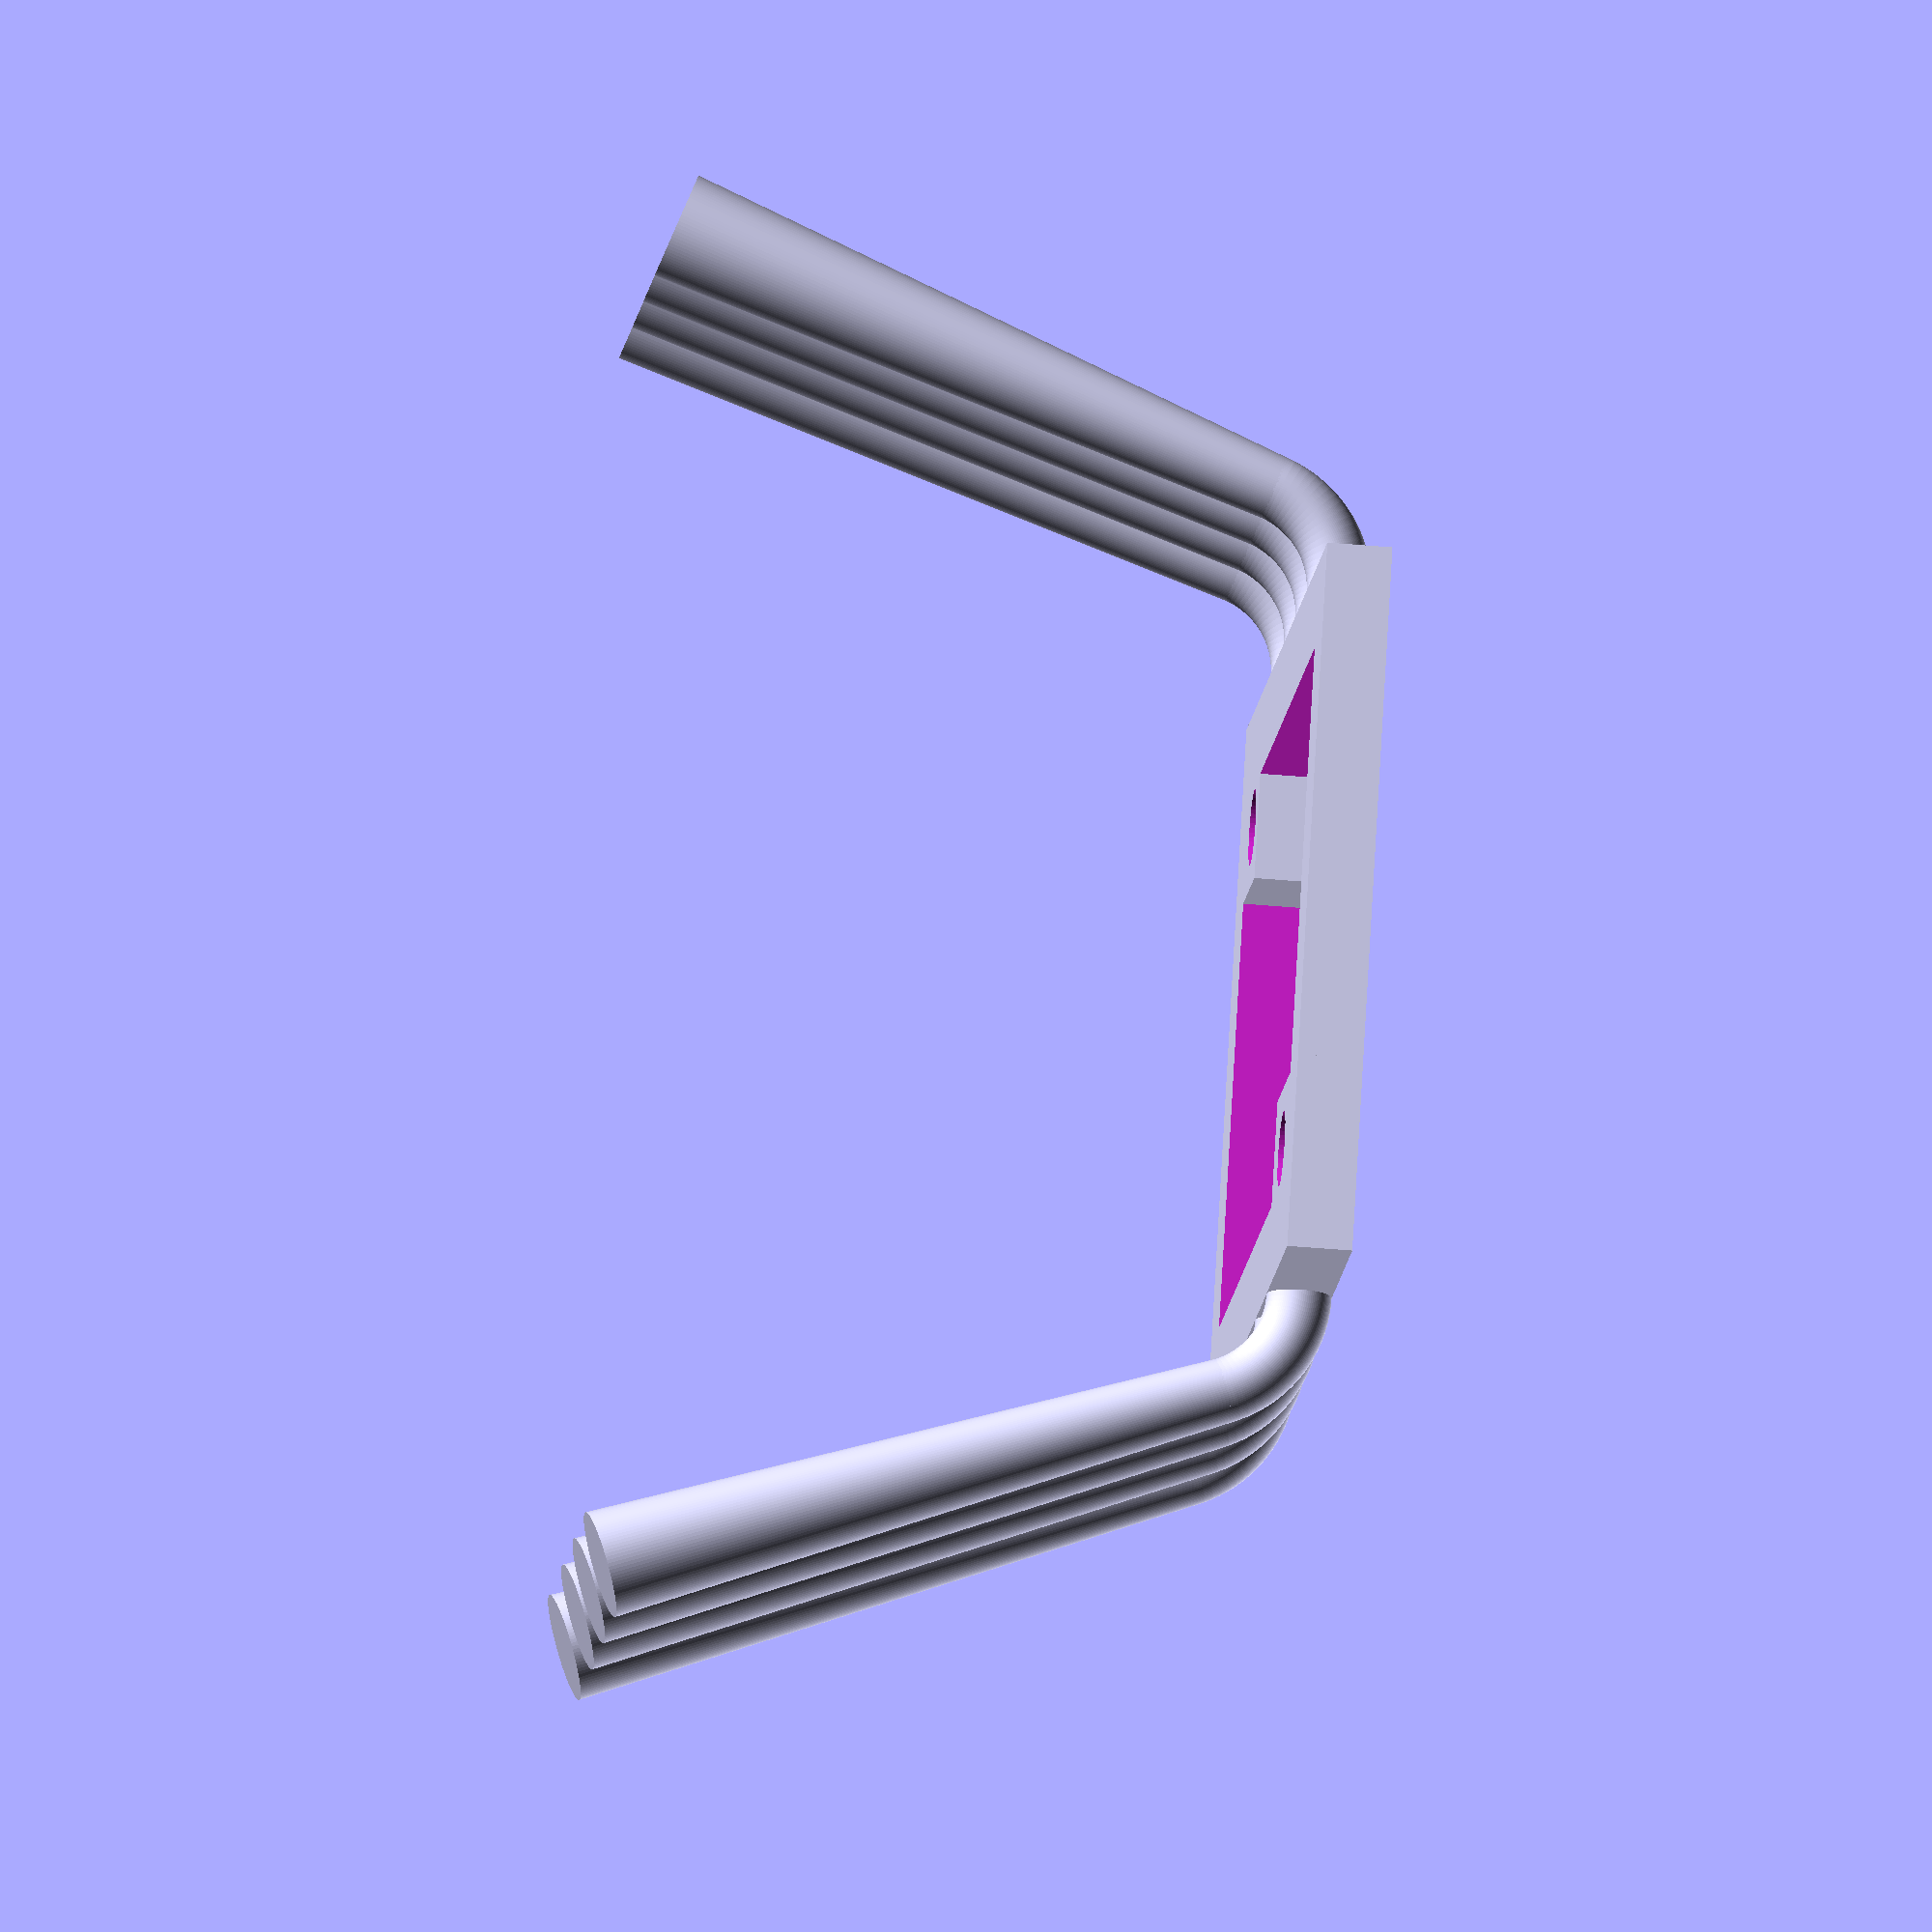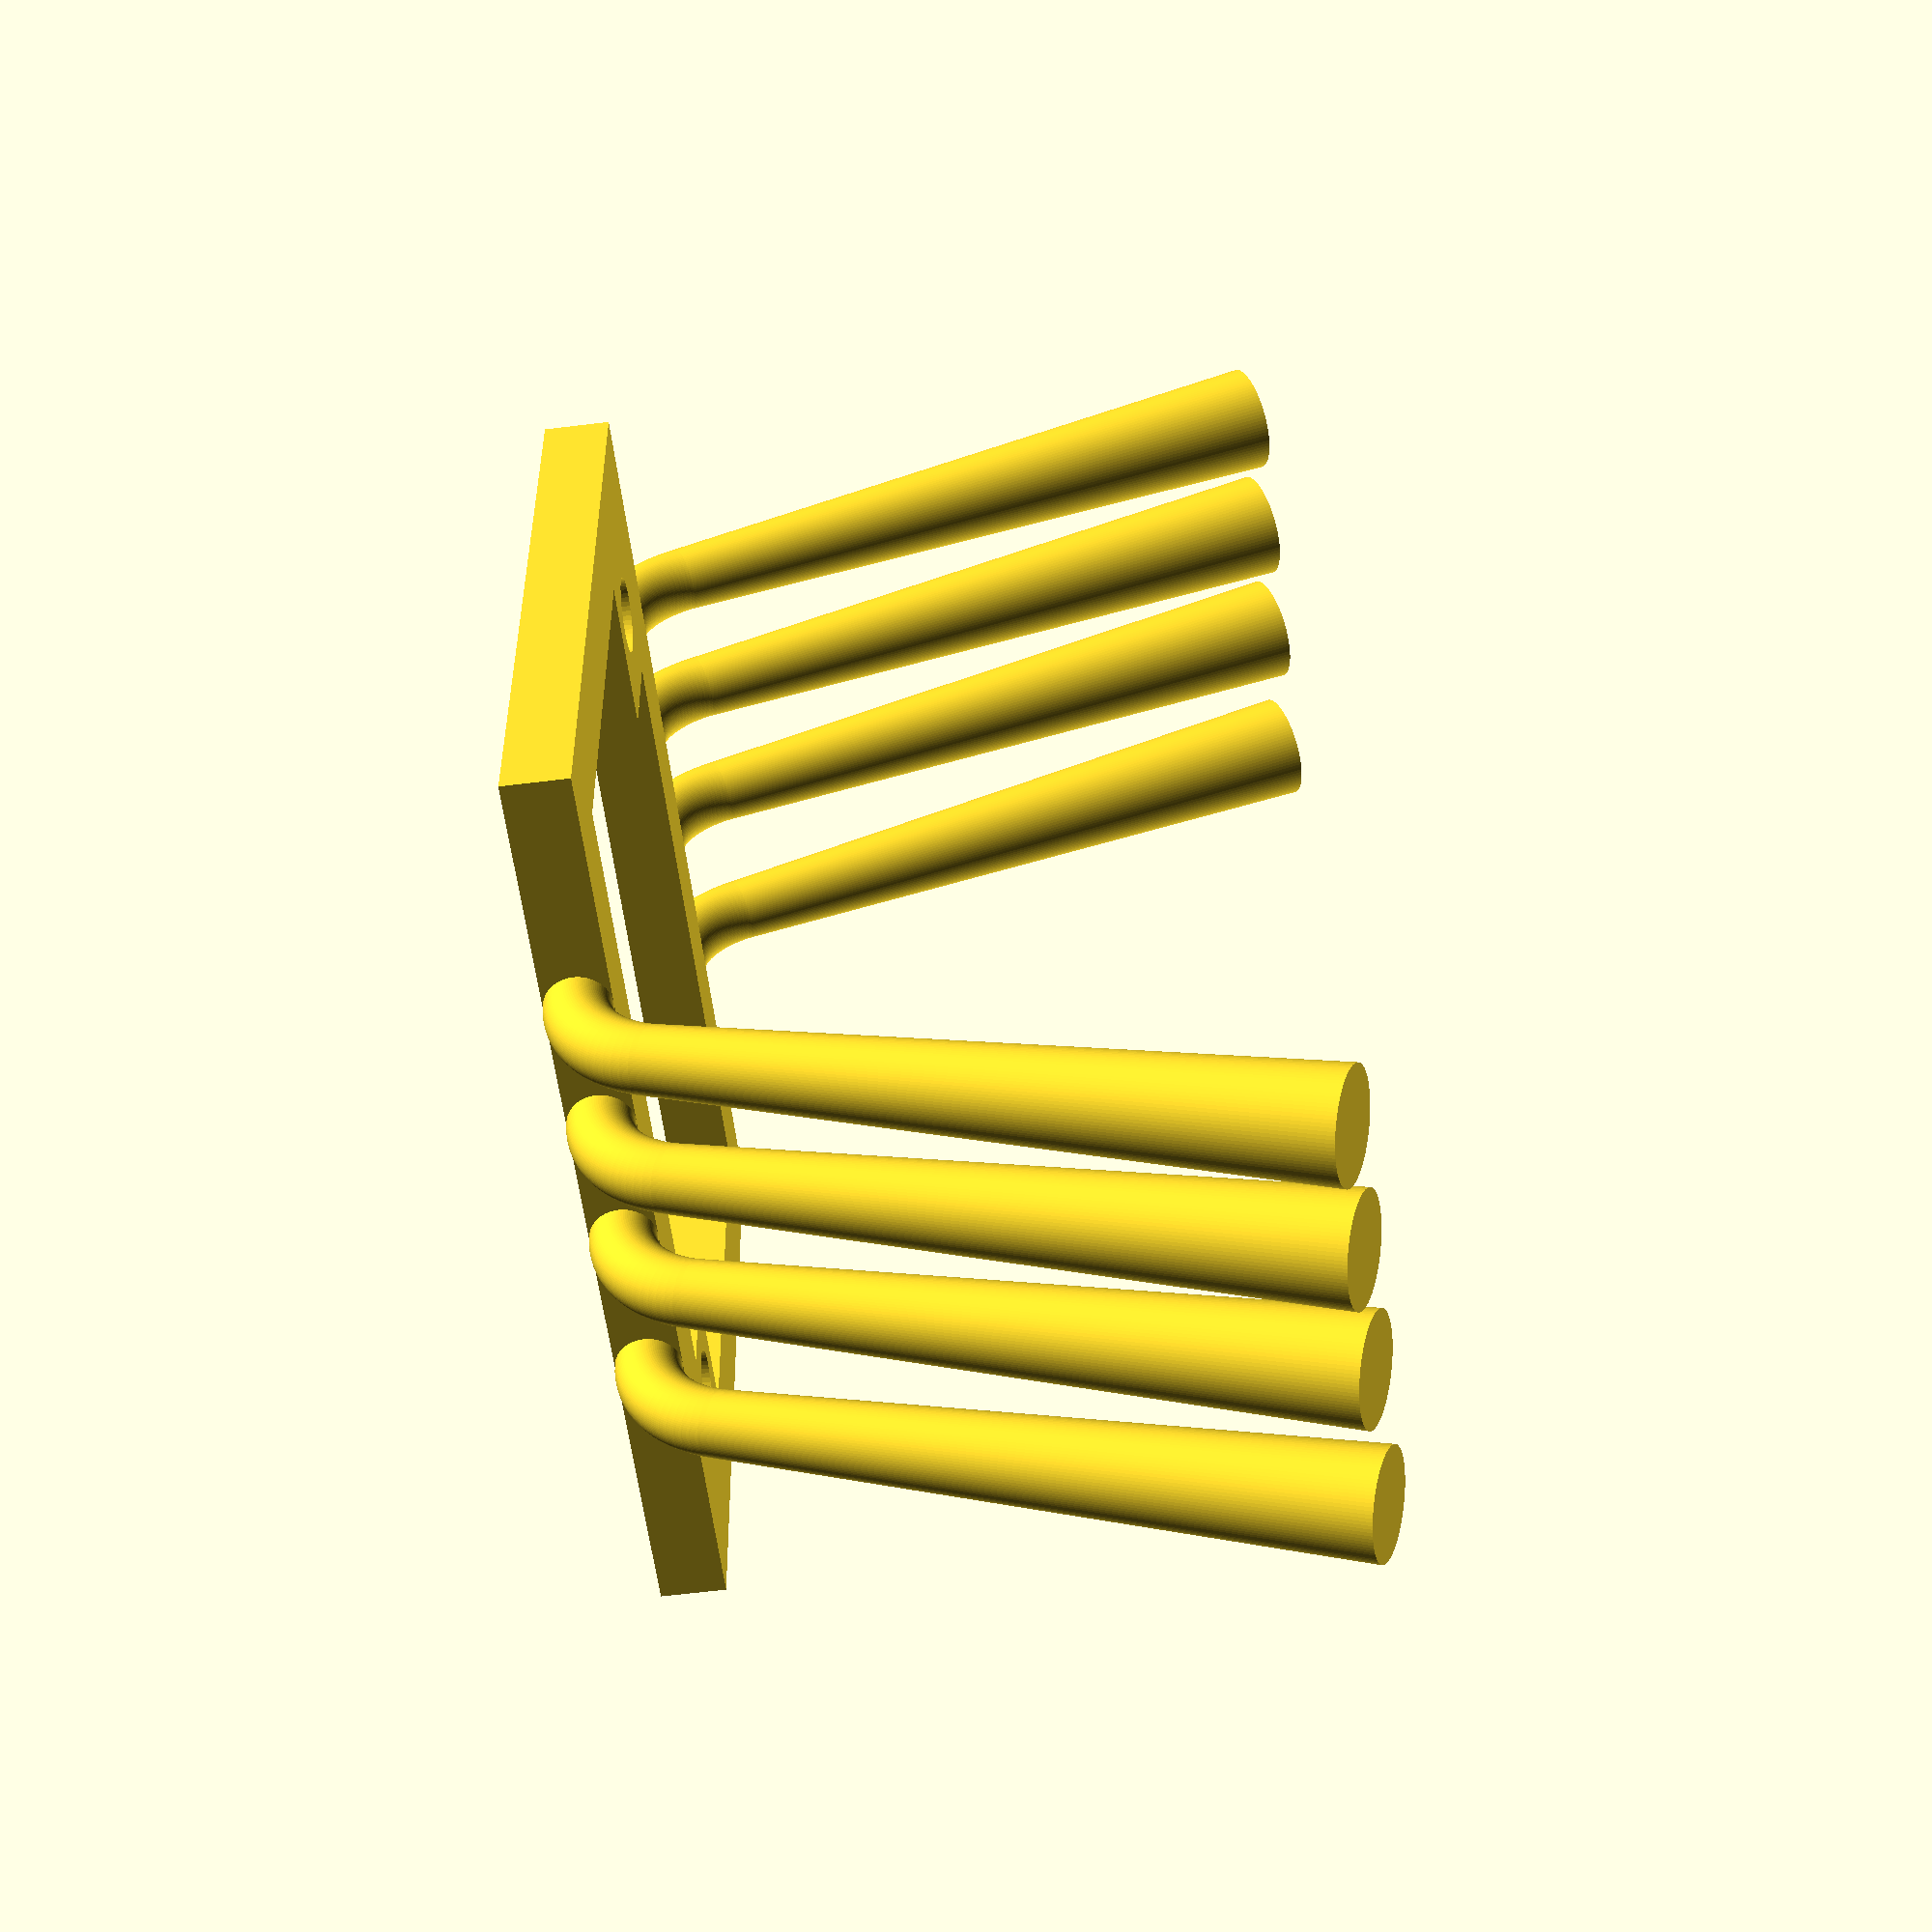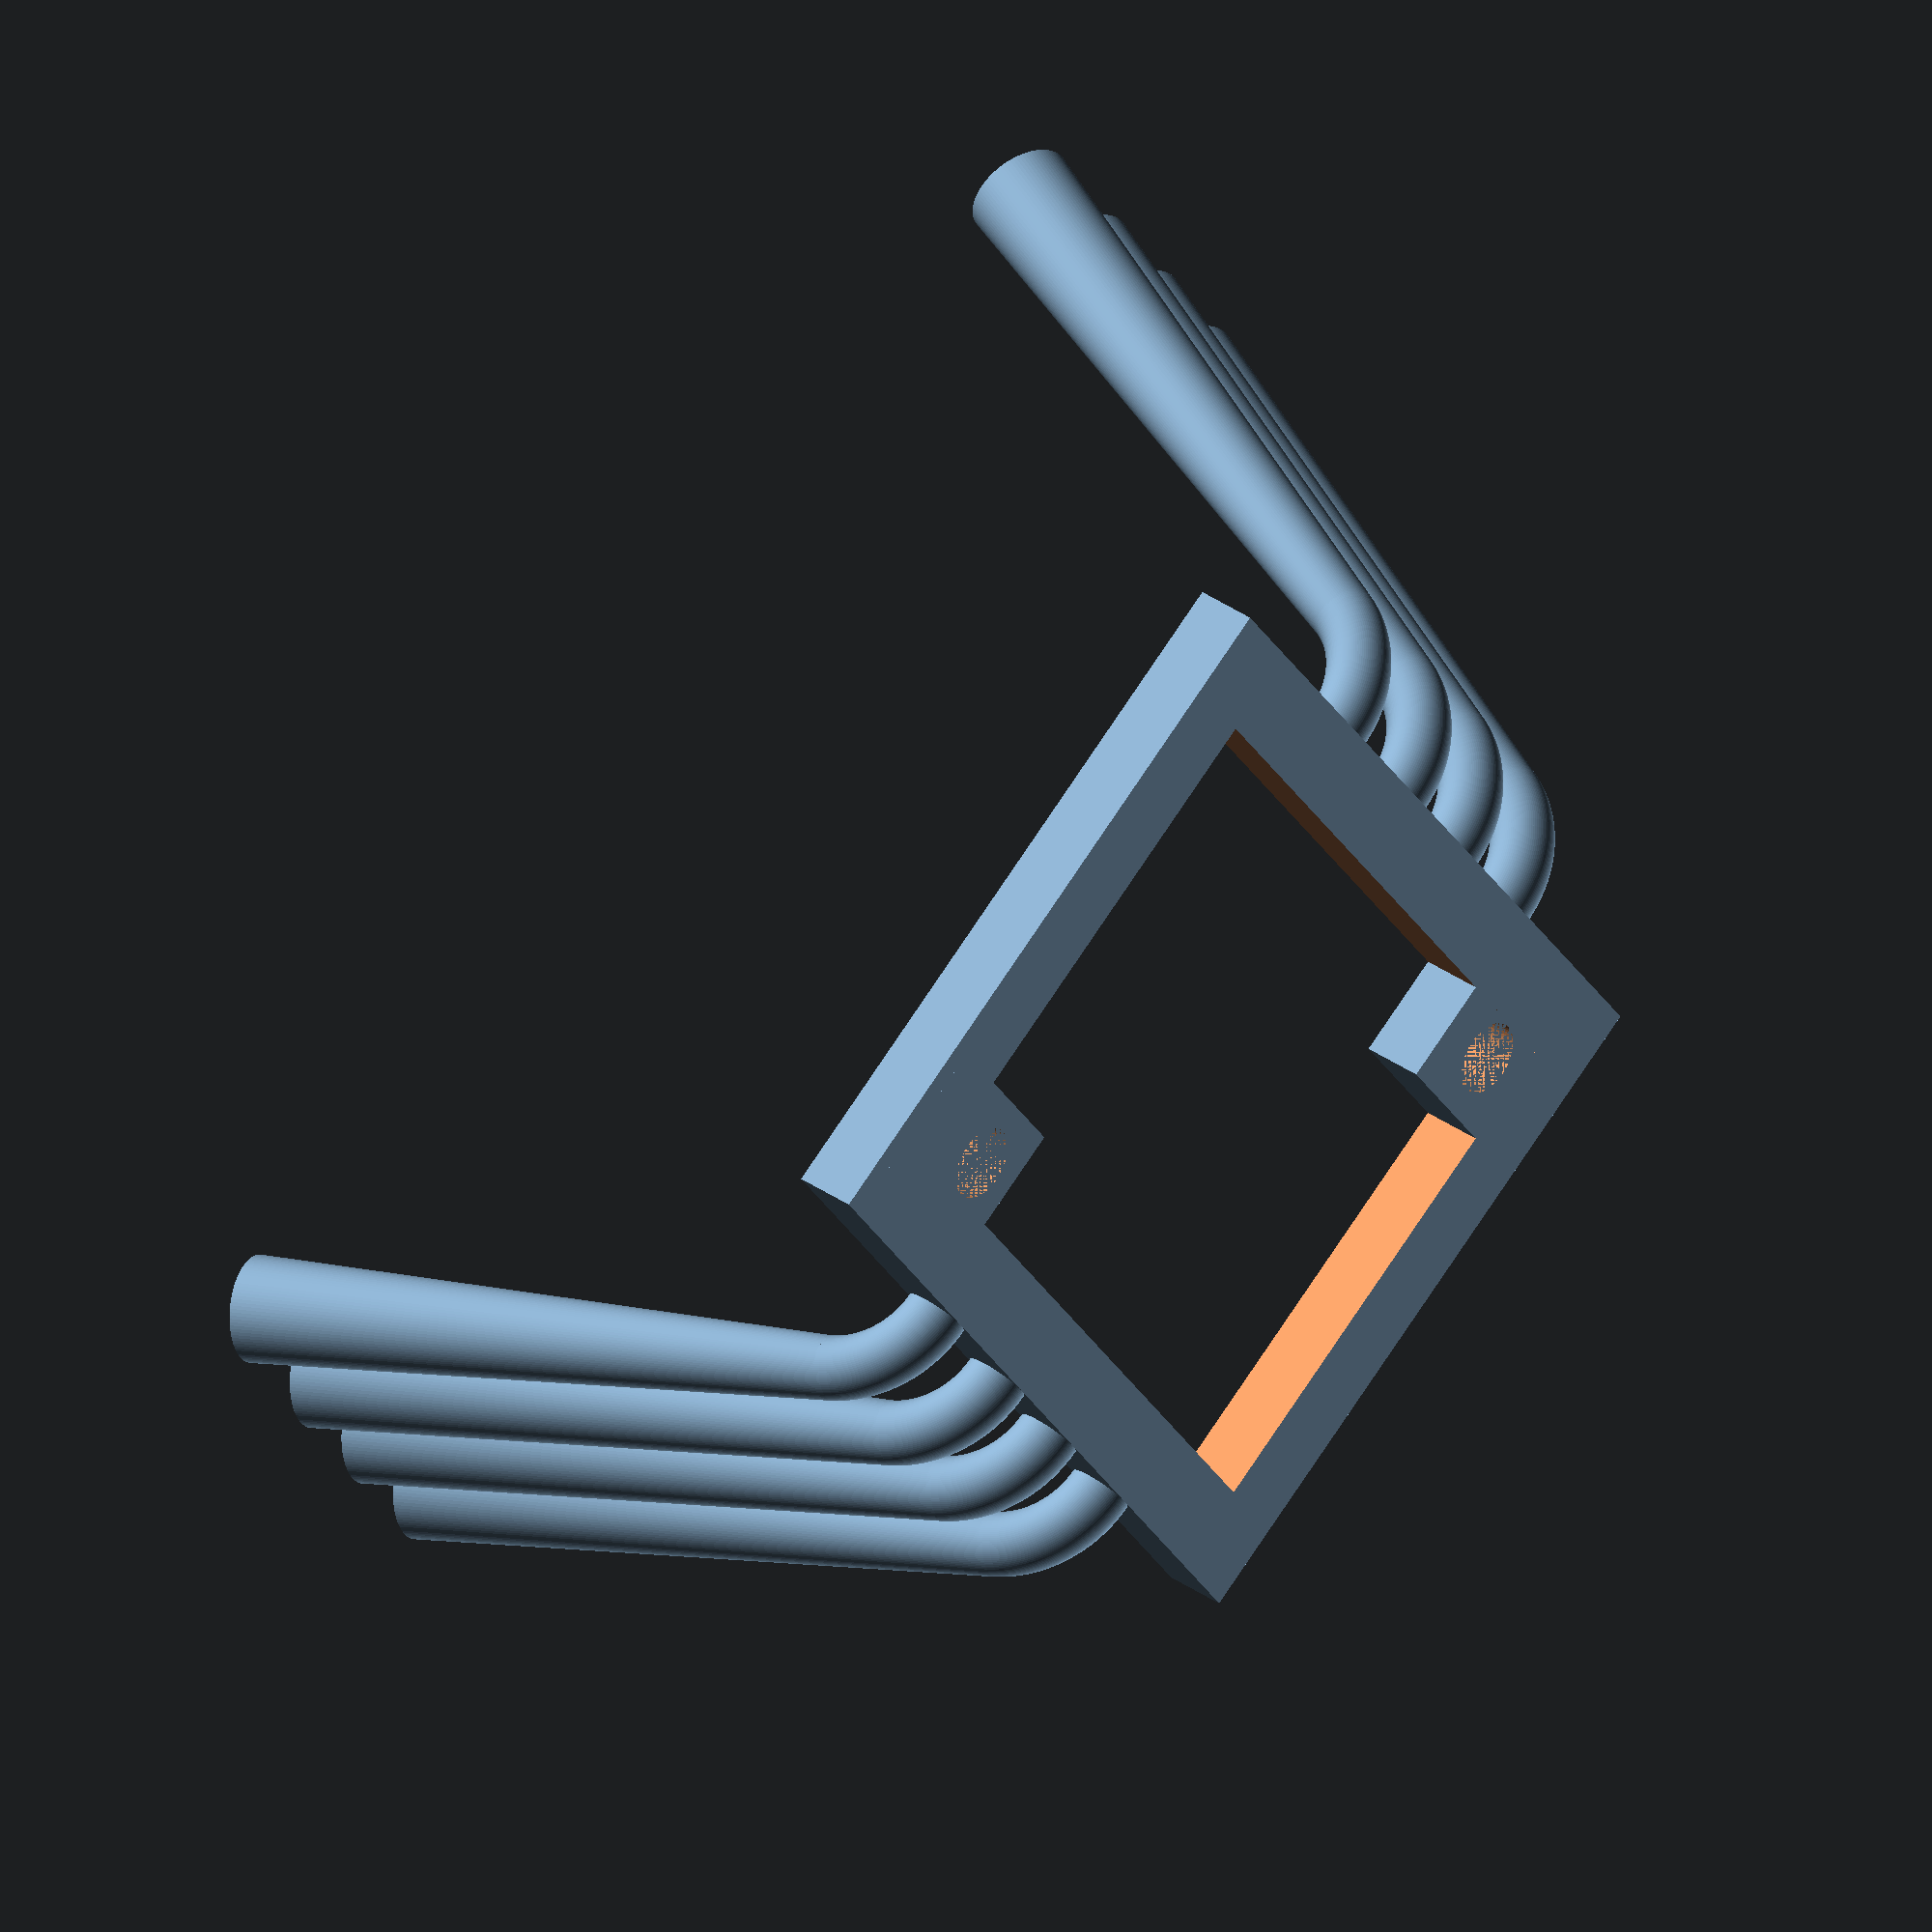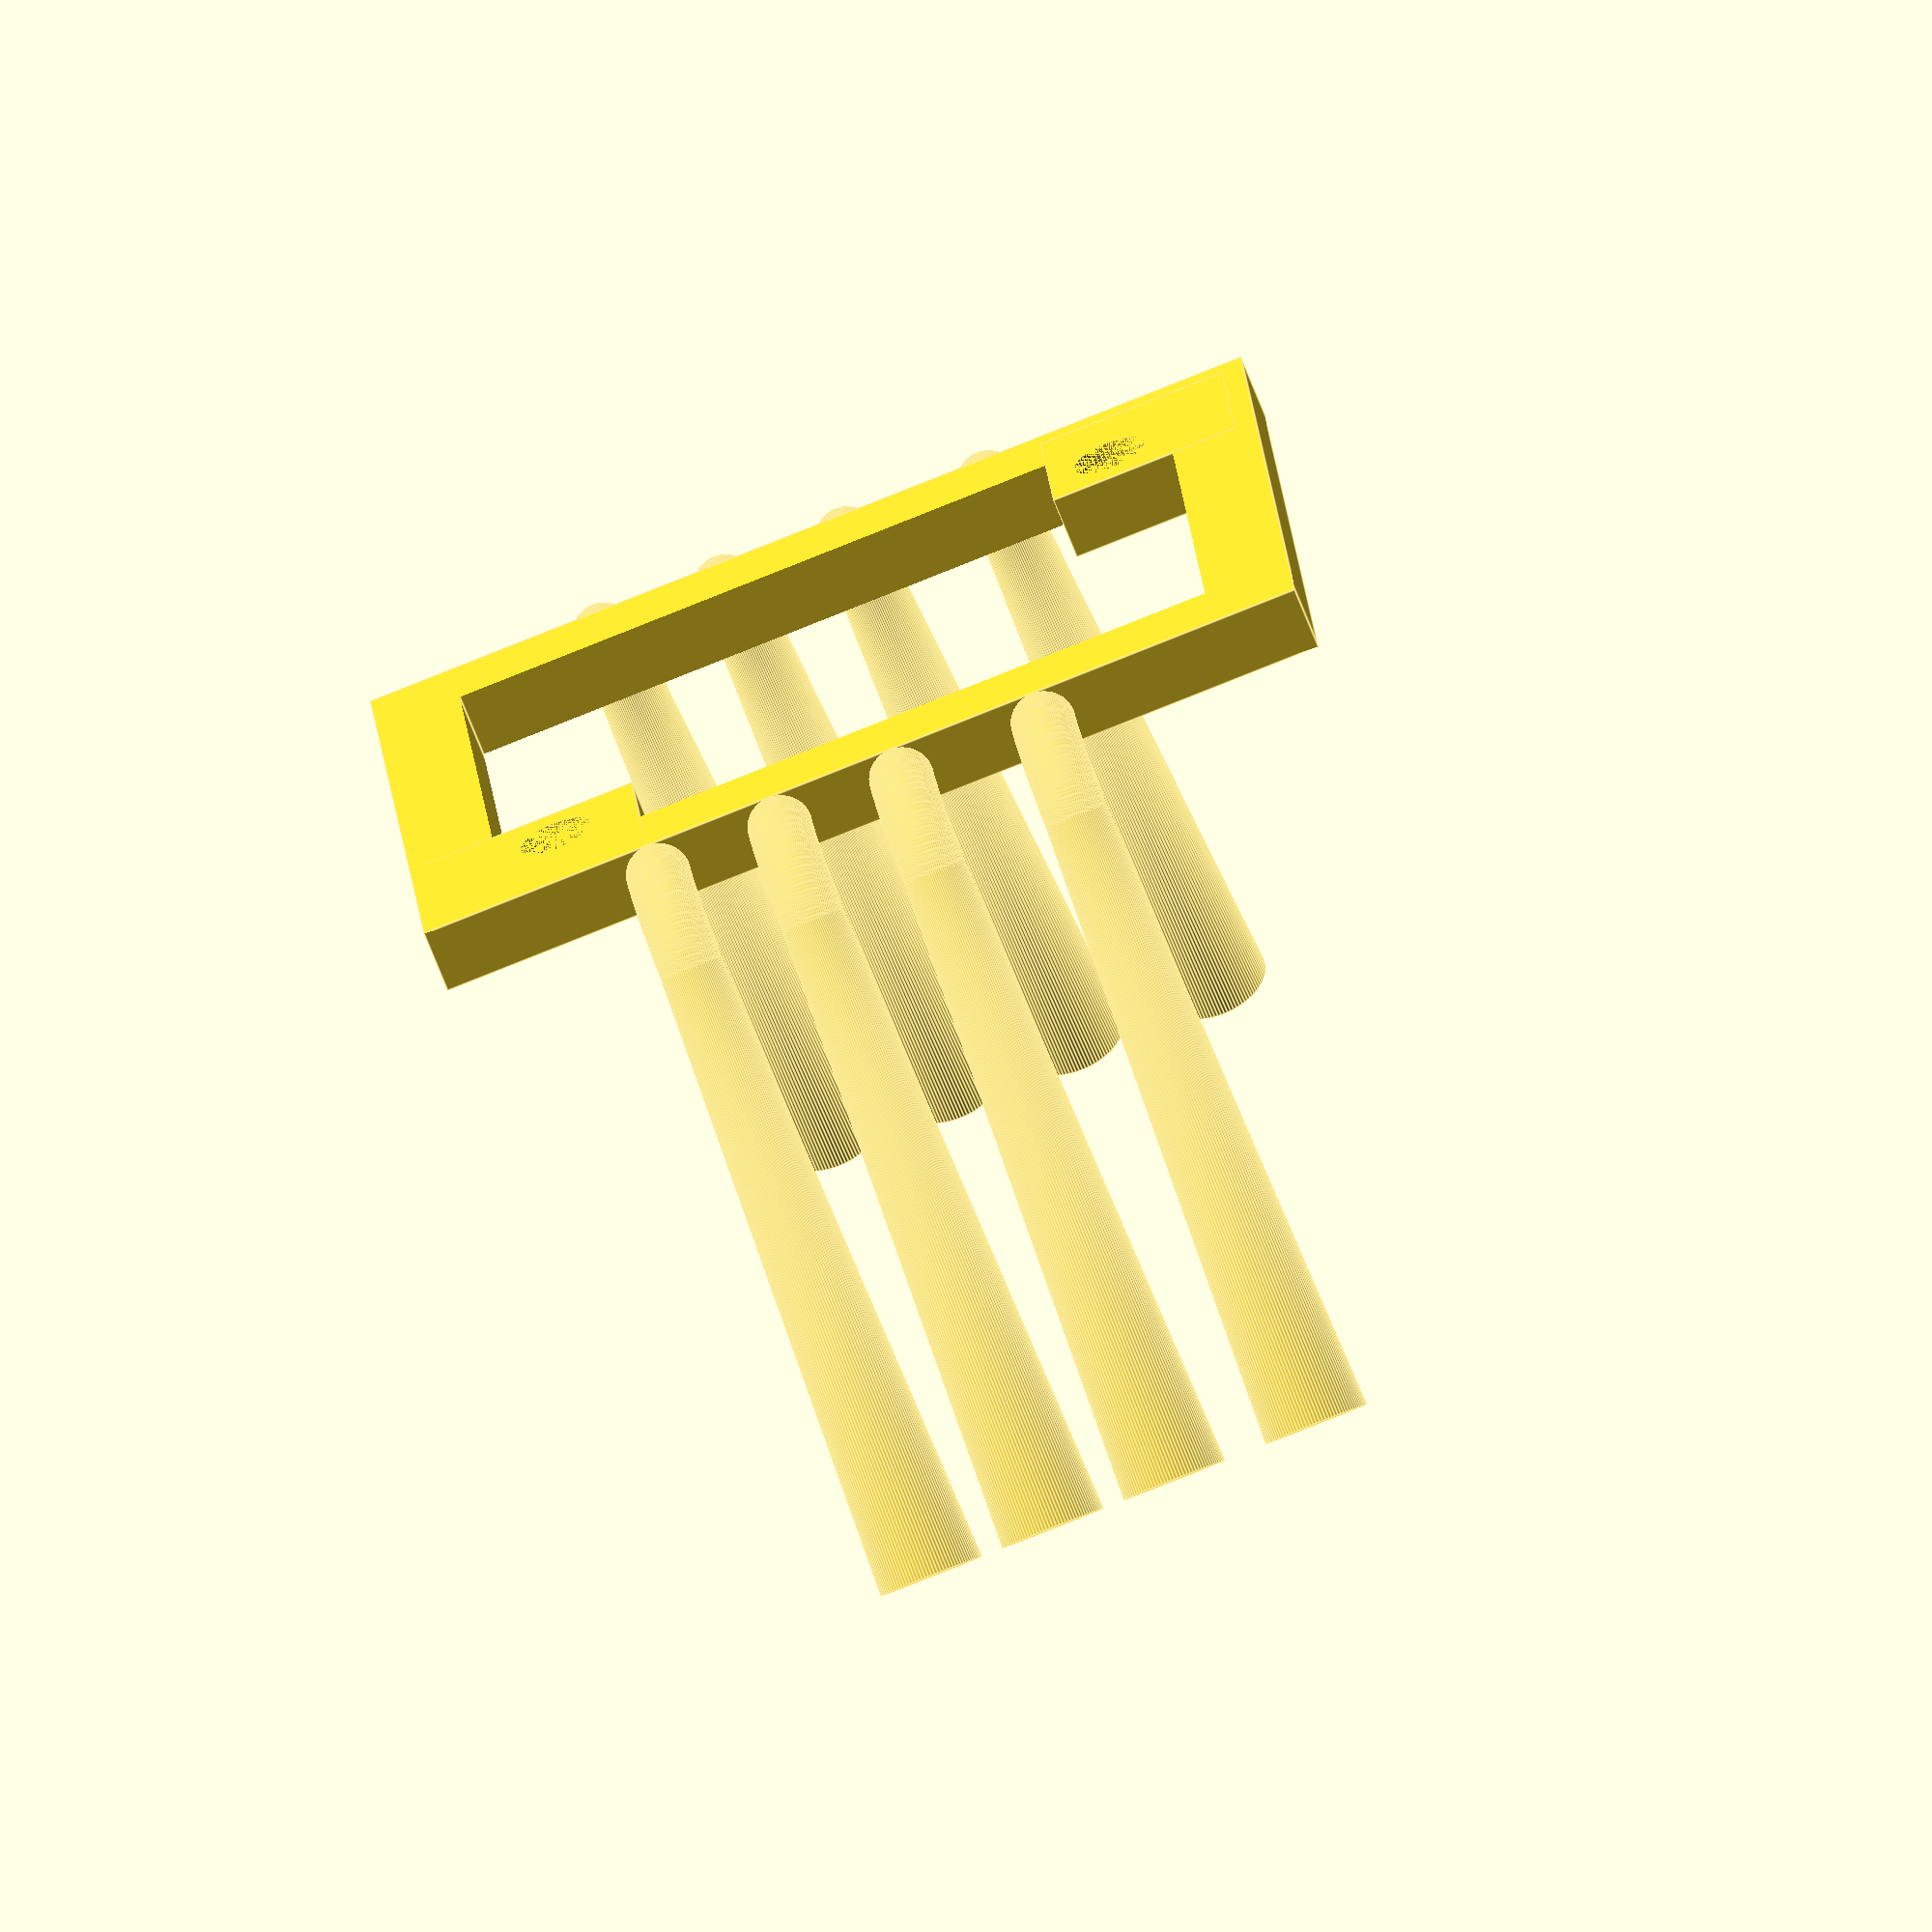
<openscad>
module Exhaust() {
	union()
	{
	translate([1.81,4.66, 0])
		rotate([-20,-90,0])
			cylinder(r1=1.5,r2=2.5,h=30, $fn=100);

	rotate_extrude(convexity = 10, angle=70, $fn=100)
		translate([5, 0, 0])
			circle(r = 1.5, $fn = 100);
	}
}

module Base() {
	gap = 0.2;
	difference() {
		//Base
		union() {
			difference() {
				cube([33,43,3]);
				translate([4+(gap/2),4+(gap/2),-1])
					cube([25-gap,35-gap,5]);	
			}
			//Tabs
			cube([9,11,3]);
			translate([24,33,0])
				cube([8,9,3]);
		}
		//Holes
		translate([6,7,0])
			cylinder(d=3.5,h=10,$fn=50);
		
		translate([33-6,43-7,0])
			cylinder(d=3.5,h=10,$fn=50);	
	}
}

module Manifold() {
	union() {
		Base();
		translate([33,11,6.5])
			rotate([90,90,0])
				Exhaust();
		translate([33,17,6.5])
			rotate([90,90,0])
				Exhaust();
		translate([33,23,6.5])
			rotate([90,90,0])
				Exhaust();
		translate([33,30,6.5])
			rotate([90,90,0])
				Exhaust();
		translate([0,11,6.5])
			rotate([-90,90,0])
				Exhaust();
		translate([0,17,6.5])
			rotate([-90,90,0])
				Exhaust();
		translate([0,23,6.5])
			rotate([-90,90,0])
				Exhaust();
		translate([0,30,6.5])
			rotate([-90,90,0])
				Exhaust();
	}
}

Manifold();
</openscad>
<views>
elev=224.6 azim=122.9 roll=95.9 proj=o view=solid
elev=244.9 azim=262.7 roll=263.0 proj=p view=solid
elev=324.9 azim=35.3 roll=133.1 proj=o view=wireframe
elev=69.4 azim=274.6 roll=201.3 proj=o view=edges
</views>
